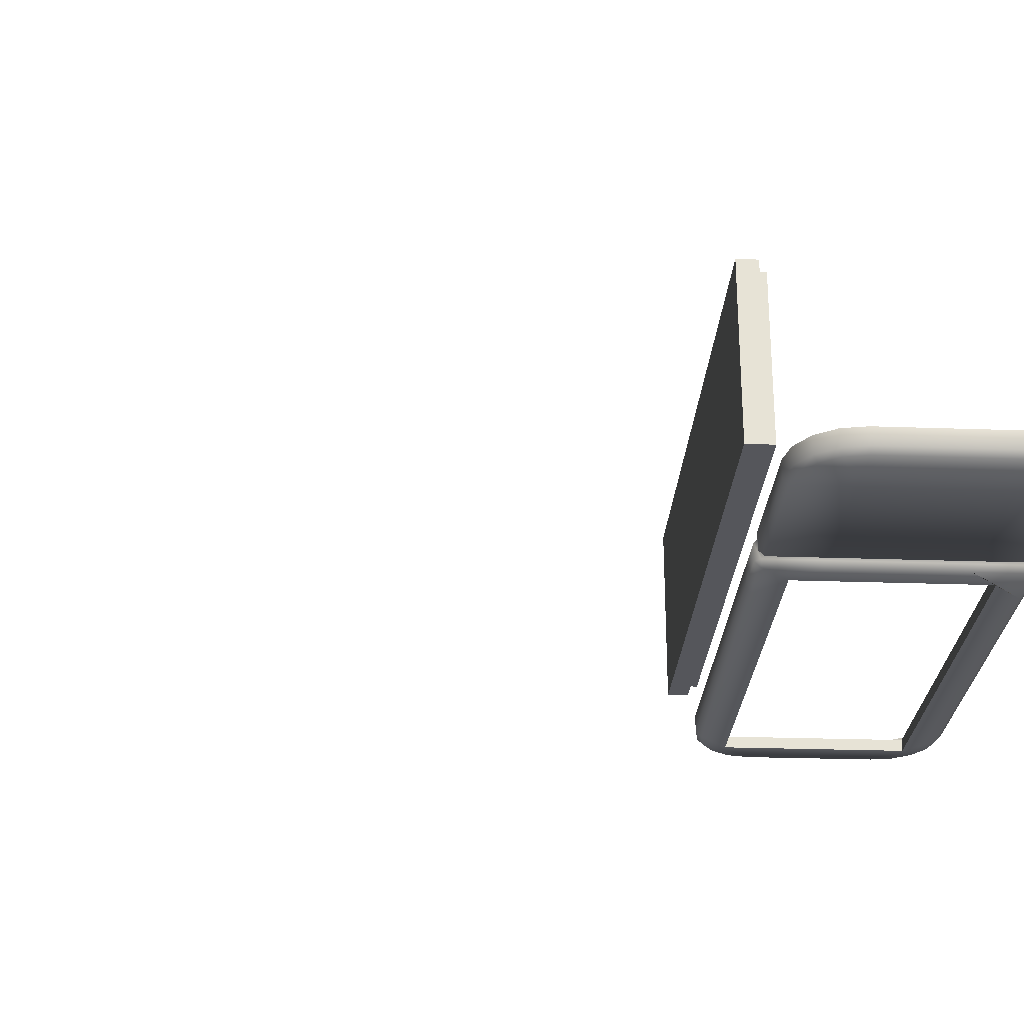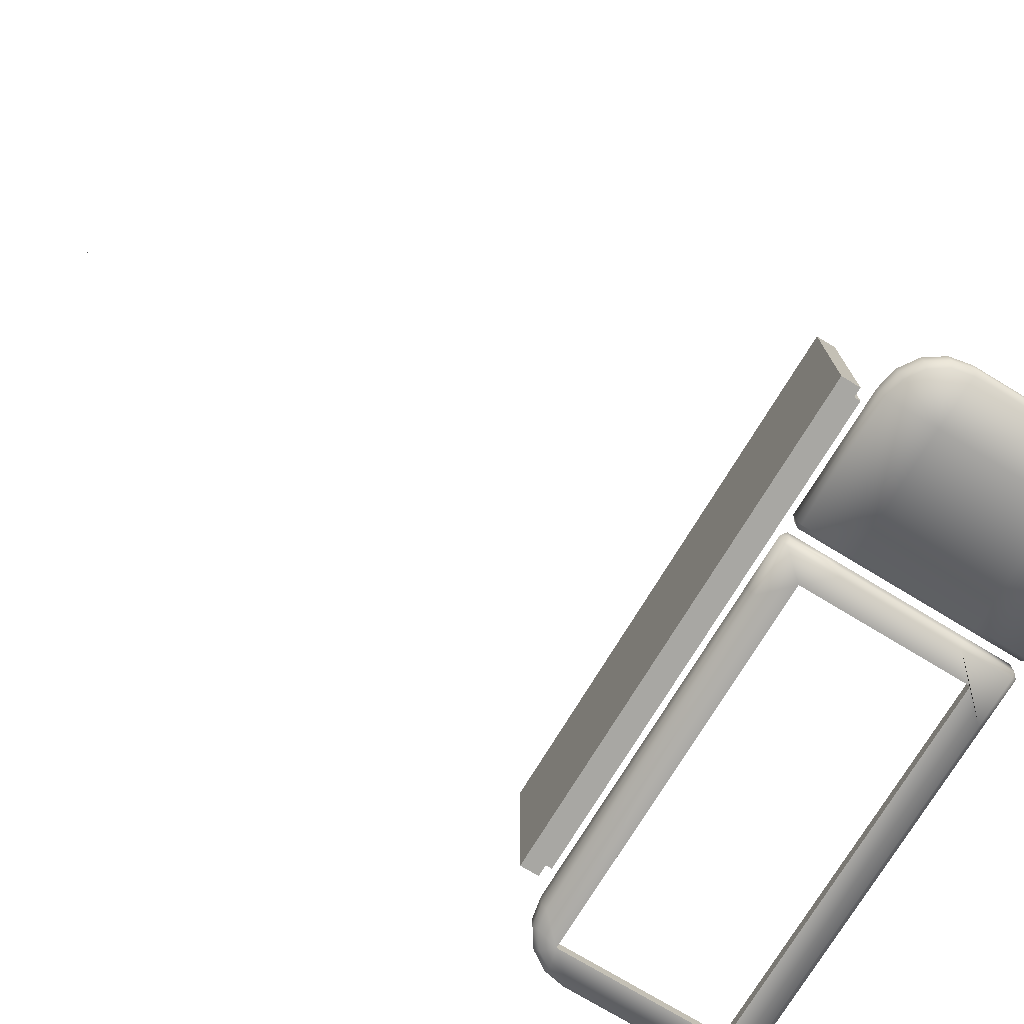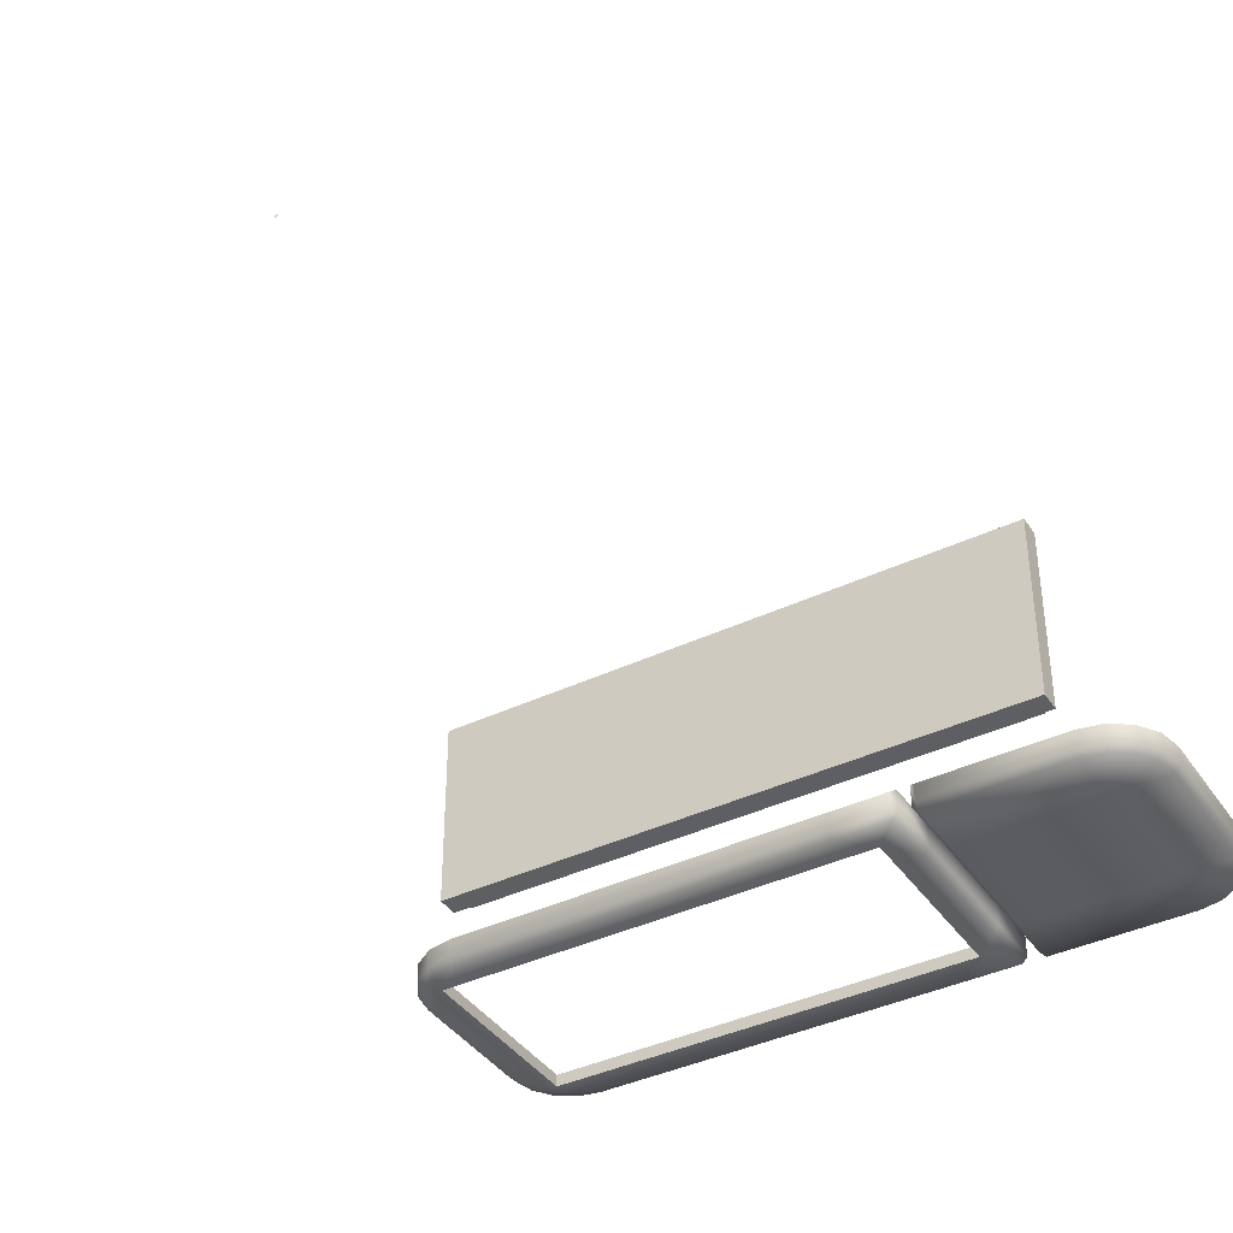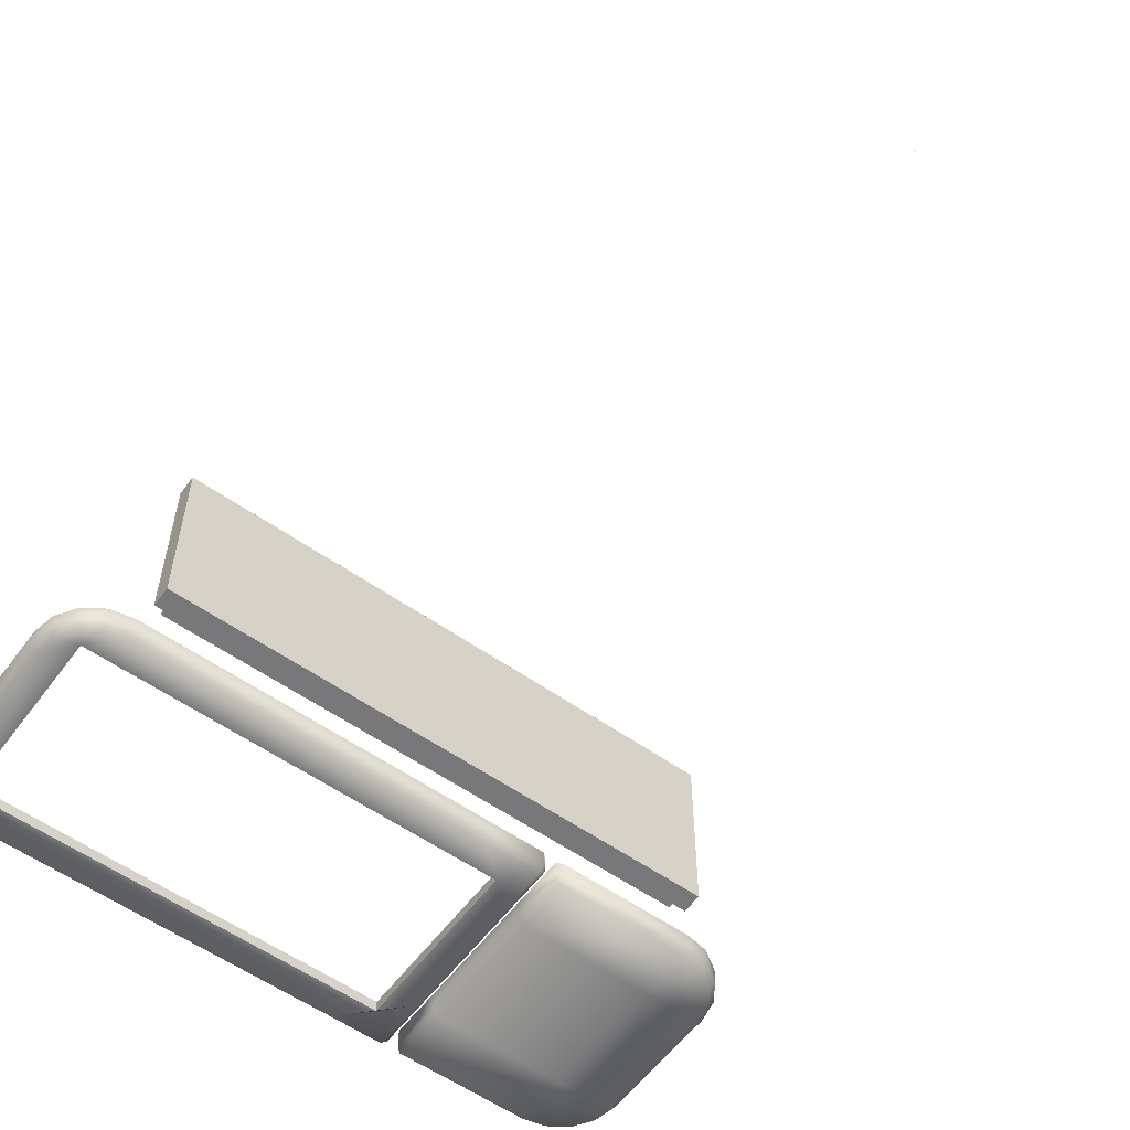
<metadata>
{"format":"obj","ext":"obj","renderer":"f3d","projection":"perspective","resolution":1024,"background":"white","views":[{"elev":-26.3,"azim":-93.2,"up":"+Y"},{"elev":-74.5,"azim":-121.2,"up":"+Y"},{"elev":-39.5,"azim":-149.3,"up":"+Y"},{"elev":-57.5,"azim":143.8,"up":"+Y"}]}
</metadata>
<code>
o AlarmClock_22_AlarmClock_22_0_GeomSubset_1
v 0.0005 0.006105 -0.3094
v -0.0005 0.006105 -0.3094
v 0.0005 0.007105 -0.3094
v -0.0005 0.007105 -0.3094
v 0.0005 0.006105 -0.3094
v -0.0005 0.006105 -0.3094
v 0.0005 0.007105 -0.3094
v -0.0005 0.007105 -0.3094
v 0.0005 0.006105 -0.3094
v -0.0005 0.006105 -0.3094
v 0.0005 0.007105 -0.3094
v -0.0005 0.007105 -0.3094
v 0.0005 0.006105 -0.3094
v -0.0005 0.006105 -0.3094
v 0.0005 0.007105 -0.3094
v -0.0005 0.007105 -0.3094
v 0.0005 0.006105 -0.3094
v -0.0005 0.006105 -0.3094
v 0.0005 0.007105 -0.3094
v -0.0005 0.007105 -0.3094
v 0.114 0.04619 -0.02409
v 0.114 0.04619 0.02761
v -0.1111 0.04619 0.02761
v -0.1111 0.04619 -0.02409
v -0.1111 -0.04688 0.02761
v -0.1111 -0.04688 -0.02409
v -0.05523 -0.03626 0.02761
v -0.05523 -0.03626 -0.02409
v 0.1103 -0.03033 -0.05941
v 0.1103 0.04025 -0.05941
v -0.1074 -0.03033 -0.05941
v -0.1074 0.04025 -0.05941
v -0.05063 -0.03626 0.02761
v -0.05063 -0.03626 -0.02409
v 0.1252 -0.04688 0.0383
v 0.1252 -0.04688 -0.03478
v 0.1359 0.04619 -0.02388
v 0.1381 0.044 -0.02409
v 0.1342 0.04619 -0.03245
v 0.1363 0.044 -0.0333
v 0.131 0.044 -0.0411
v 0.1295 0.04619 -0.03953
v 0.1224 0.04619 -0.04426
v 0.1232 0.044 -0.04632
v 0.114 0.044 -0.04815
v 0.1138 0.04619 -0.04597
v 0.1138 0.04619 0.04948
v 0.114 0.044 0.05167
v 0.1232 0.044 0.04983
v 0.1224 0.04619 0.04778
v 0.131 0.044 0.04462
v 0.1295 0.04619 0.04304
v 0.1363 0.044 0.03681
v 0.1342 0.04619 0.03596
v 0.1381 0.044 0.02761
v 0.1359 0.04619 0.02739
v -0.1312 0.04619 0.03596
v -0.1333 0.044 0.03681
v -0.1281 0.044 0.04462
v -0.1265 0.04619 0.04304
v -0.1265 -0.04688 0.04304
v -0.1281 -0.04469 0.04462
v -0.1312 -0.04688 0.03596
v -0.1333 -0.04469 0.03681
v -0.1203 0.044 0.04983
v -0.1194 0.04619 0.04778
v -0.1194 -0.04688 0.04778
v -0.1203 -0.04469 0.04983
v -0.1111 0.044 0.05167
v -0.1108 0.04619 0.04948
v -0.1108 -0.04688 0.04948
v -0.1111 -0.04469 0.05167
v -0.1108 0.04619 -0.04597
v -0.1111 0.044 -0.04815
v -0.1203 0.044 -0.04632
v -0.1194 0.04619 -0.04426
v -0.1194 -0.04688 -0.04426
v -0.1203 -0.04469 -0.04632
v -0.1108 -0.04688 -0.04597
v -0.1111 -0.04469 -0.04815
v -0.1281 0.044 -0.0411
v -0.1265 0.04619 -0.03953
v -0.1265 -0.04688 -0.03953
v -0.1281 -0.04469 -0.0411
v -0.1333 0.044 -0.0333
v -0.1312 0.04619 -0.03245
v -0.1312 -0.04688 -0.03245
v -0.1333 -0.04469 -0.0333
v -0.1351 0.044 -0.02409
v -0.1329 0.04619 -0.02388
v -0.1329 -0.04688 -0.02388
v -0.1351 -0.04469 -0.02409
v -0.1329 0.04619 0.02739
v -0.1351 0.044 0.02761
v -0.1329 -0.04688 0.02739
v -0.1351 -0.04469 0.02761
v -0.05742 -0.04688 0.04948
v -0.05742 -0.04469 0.05167
v -0.05523 -0.04469 0.04948
v -0.05369 0.044 0.05167
v -0.05678 0.044 0.05167
v -0.05678 0.04619 0.04948
v -0.05369 0.04619 0.04948
v -0.05734 -0.03775 0.05167
v -0.05689 -0.0346 0.05167
v -0.05367 -0.03406 0.05167
v -0.05523 -0.03626 0.0496
v -0.05678 0.04619 0.02761
v -0.05369 0.04619 0.02761
v -0.05678 0.04619 -0.02409
v -0.05369 0.04619 -0.02409
v -0.05369 0.04619 -0.04597
v -0.05678 0.04619 -0.04597
v -0.05678 0.044 -0.04815
v -0.05369 0.044 -0.04815
v -0.05742 -0.04469 -0.04815
v -0.05742 -0.04688 -0.04597
v -0.05523 -0.04469 -0.04597
v -0.05742 -0.04688 -0.02409
v -0.05523 -0.04469 -0.02409
v -0.05742 -0.04688 0.02761
v -0.05523 -0.04469 0.02761
v -0.05063 -0.03626 0.0496
v -0.05212 -0.03415 0.05167
v -0.04897 -0.0346 0.05167
v -0.04852 -0.03775 0.05167
v 0.114 -0.03472 0.05167
v 0.114 -0.03781 0.05167
v 0.1232 -0.03472 0.04983
v 0.1232 -0.03781 0.04983
v 0.131 -0.03472 0.04462
v 0.131 -0.03781 0.04462
v 0.1363 -0.03472 0.03681
v 0.1363 -0.03781 0.03681
v 0.1381 -0.03472 0.02761
v 0.1381 -0.03781 0.02761
v 0.1381 -0.03472 -0.02409
v 0.1381 -0.03781 -0.02409
v 0.1363 -0.03472 -0.0333
v 0.1363 -0.03781 -0.0333
v 0.131 -0.03472 -0.0411
v 0.131 -0.03781 -0.0411
v 0.1232 -0.03472 -0.04632
v 0.1232 -0.03781 -0.04632
v 0.114 -0.03472 -0.04815
v 0.114 -0.03781 -0.04815
v -0.05374 -0.03415 -0.04815
v -0.05689 -0.0346 -0.04815
v -0.05744 -0.03782 -0.04815
v -0.05523 -0.03626 -0.04609
v -0.04852 -0.03775 -0.04815
v -0.04901 -0.0346 -0.04815
v -0.05225 -0.03406 -0.04815
v -0.05063 -0.03626 -0.04609
v -0.1111 -0.03781 -0.04815
v -0.1111 -0.03472 -0.04815
v -0.1203 -0.03781 -0.04632
v -0.1203 -0.03472 -0.04632
v -0.1281 -0.03781 -0.0411
v -0.1281 -0.03472 -0.0411
v -0.1333 -0.03781 -0.0333
v -0.1333 -0.03472 -0.0333
v -0.1351 -0.03781 -0.02409
v -0.1351 -0.03472 -0.02409
v -0.1351 -0.03781 0.02761
v -0.1351 -0.03472 0.02761
v -0.1333 -0.03781 0.03681
v -0.1333 -0.03472 0.03681
v -0.1281 -0.03781 0.04462
v -0.1281 -0.03472 0.04462
v -0.1203 -0.03781 0.04983
v -0.1203 -0.03472 0.04983
v -0.1111 -0.03781 0.05167
v -0.1111 -0.03472 0.05167
v -0.0586 -0.03033 -0.05941
v -0.05541 -0.03033 -0.05941
v -0.0586 0.04025 -0.05941
v -0.05541 0.04025 -0.05941
v -0.04908 0.04619 0.04948
v -0.04908 0.044 0.05167
v -0.05217 0.044 0.05167
v -0.05217 0.04619 0.04948
v -0.04914 0.044 -0.04815
v -0.04908 0.04619 -0.04597
v -0.05217 0.04619 -0.04597
v -0.05223 0.044 -0.04815
v -0.04908 0.04619 0.02761
v -0.05217 0.04619 0.02761
v -0.04908 0.04619 -0.02409
v -0.05217 0.04619 -0.02409
v -0.05086 0.04025 -0.05941
v -0.05405 0.04025 -0.05941
v -0.05086 -0.03033 -0.05941
v -0.05405 -0.03033 -0.05941
v 0.114 -0.04469 0.05167
v 0.1138 -0.04688 0.04948
v 0.1224 -0.04688 0.04778
v 0.1232 -0.04469 0.04983
v 0.1295 -0.04688 0.04304
v 0.131 -0.04469 0.04462
v 0.1342 -0.04688 0.03596
v 0.1363 -0.04469 0.03681
v 0.1359 -0.04688 0.02739
v 0.1381 -0.04469 0.02761
v 0.1381 -0.04469 -0.02409
v 0.1359 -0.04688 -0.02388
v 0.1342 -0.04688 -0.03245
v 0.1363 -0.04469 -0.0333
v 0.1295 -0.04688 -0.03953
v 0.131 -0.04469 -0.0411
v 0.1224 -0.04688 -0.04426
v 0.1232 -0.04469 -0.04632
v 0.1138 -0.04688 -0.04597
v 0.114 -0.04469 -0.04815
v -0.04845 -0.04688 0.04948
v -0.05063 -0.04469 0.04948
v -0.04845 -0.04469 0.05167
v -0.05063 -0.04469 0.02761
v -0.04845 -0.04688 0.02761
v -0.04845 -0.04469 -0.04815
v -0.05063 -0.04469 -0.04597
v -0.04845 -0.04688 -0.04597
v -0.04845 -0.04688 -0.02409
v -0.05063 -0.04469 -0.02409
v -0.02723 -0.04688 0.04948
v -0.02723 -0.04469 0.05167
v -0.02723 -0.03776 0.05167
v -0.02723 -0.03461 0.05167
v -0.02723 0.044 0.05167
v -0.02723 0.04619 0.04948
v -0.02723 0.04619 0.02761
v -0.02723 0.04619 -0.02409
v -0.02723 0.04619 -0.04597
v -0.02723 0.044 -0.04815
v -0.02813 0.04025 -0.05941
v -0.02813 -0.03033 -0.05941
v -0.02723 -0.03461 -0.04815
v -0.02723 -0.03776 -0.04815
v -0.02723 -0.04469 -0.04815
v -0.02723 -0.04688 -0.04597
v -0.03838 -0.04688 -0.03478
v -0.03838 -0.04688 0.0383
v -0.03838 -0.04217 -0.03478
v -0.03838 -0.04217 0.0383
v 0.1252 -0.04217 0.0383
v 0.1252 -0.04217 -0.03478
v 0.01272 0.0235 0.05167
v -0.1033 0.0235 0.05167
v -0.05369 0.02352 0.05167
v -0.05217 0.02351 0.05167
v -0.04908 0.02349 0.05167
v 0.01272 0.02038 0.05167
v -0.1033 0.02038 0.05167
v -0.05369 0.02038 0.05167
v -0.05217 0.02038 0.05167
v -0.04907 0.02038 0.05167
v 0.01272 0.01726 0.05167
v -0.1033 0.01726 0.05167
v -0.05368 0.01726 0.05167
v -0.05216 0.01726 0.05167
v -0.04906 0.01726 0.05167
v 0.01272 0.01414 0.05167
v -0.1033 0.01414 0.05167
v -0.05368 0.01414 0.05167
v -0.05216 0.01414 0.05167
v -0.04905 0.01414 0.05167
v 0.01272 0.01102 0.05167
v -0.1033 0.01102 0.05167
v -0.05368 0.01102 0.05167
v -0.05216 0.01102 0.05167
v -0.04904 0.01102 0.05167
v 0.01272 0.007895 0.05167
v -0.1033 0.007895 0.05167
v -0.05368 0.007895 0.05167
v -0.05215 0.007895 0.05167
v -0.04904 0.007895 0.05167
v 0.01272 0.004774 0.05167
v -0.1033 0.004774 0.05167
v -0.05368 0.004774 0.05167
v -0.05215 0.004774 0.05167
v -0.04903 0.004774 0.05167
v 0.01272 0.001632 0.05167
v -0.1033 0.001632 0.05167
v -0.05368 0.001632 0.05167
v -0.05215 0.001632 0.05167
v -0.04902 0.001632 0.05167
v 0.01272 -0.001493 0.05167
v -0.1033 -0.001493 0.05167
v -0.05368 -0.001493 0.05167
v -0.05214 -0.001493 0.05167
v -0.04901 -0.001493 0.05167
v 0.01272 -0.004617 0.05167
v -0.1034 -0.004617 0.05167
v -0.05368 -0.004617 0.05167
v -0.05214 -0.004617 0.05167
v -0.04901 -0.004617 0.05167
v 0.01272 -0.007742 0.05167
v -0.1034 -0.007742 0.05167
v -0.05368 -0.007742 0.05167
v -0.05214 -0.007742 0.05167
v -0.049 -0.007742 0.05167
v 0.01272 -0.01087 0.05167
v -0.1034 -0.01087 0.05167
v -0.05368 -0.01087 0.05167
v -0.05213 -0.01087 0.05167
v -0.04899 -0.01087 0.05167
v 0.01272 -0.01399 0.05167
v -0.1034 -0.01399 0.05167
v -0.05368 -0.01399 0.05167
v -0.05213 -0.01399 0.05167
v -0.04898 -0.01399 0.05167
v 0.01272 -0.01711 0.05167
v -0.1034 -0.01711 0.05167
v -0.05367 -0.01711 0.05167
v -0.05212 -0.01711 0.05167
v -0.04897 -0.01711 0.05167
v -0.1033 0.02349 0.0489
v -0.05369 0.02352 0.0489
v -0.05369 0.02038 0.0489
v -0.1033 0.02038 0.0489
v -0.05217 0.02038 0.0489
v -0.05217 0.02351 0.0489
v -0.04907 0.02038 0.0489
v -0.04908 0.02349 0.0489
v 0.01272 0.02349 0.0489
v 0.01272 0.02038 0.0489
v -0.1033 0.01726 0.0489
v -0.05368 0.01726 0.0489
v -0.05368 0.01414 0.0489
v -0.1033 0.01414 0.0489
v -0.05216 0.01414 0.0489
v -0.05216 0.01726 0.0489
v -0.04905 0.01414 0.0489
v -0.04906 0.01726 0.0489
v 0.01272 0.01726 0.0489
v 0.01272 0.01414 0.0489
v -0.1033 0.01102 0.0489
v -0.05368 0.01102 0.0489
v -0.05368 0.007895 0.0489
v -0.1033 0.007895 0.0489
v -0.05215 0.007895 0.0489
v -0.05216 0.01102 0.0489
v -0.04904 0.007895 0.0489
v -0.04904 0.01102 0.0489
v 0.01272 0.01102 0.0489
v 0.01272 0.007895 0.0489
v -0.1033 0.004774 0.0489
v -0.05368 0.004774 0.0489
v -0.05368 0.001632 0.0489
v -0.1033 0.001632 0.0489
v -0.05215 0.001632 0.0489
v -0.05215 0.004774 0.0489
v -0.04902 0.001632 0.0489
v -0.04903 0.004774 0.0489
v 0.01272 0.004774 0.0489
v 0.01272 0.001632 0.0489
v -0.1033 -0.001493 0.0489
v -0.05368 -0.001493 0.0489
v -0.05368 -0.004617 0.0489
v -0.1034 -0.004617 0.0489
v -0.05214 -0.004617 0.0489
v -0.05214 -0.001493 0.0489
v -0.04901 -0.004617 0.0489
v -0.04901 -0.001493 0.0489
v 0.01272 -0.001493 0.0489
v 0.01272 -0.004617 0.0489
v -0.1034 -0.007742 0.0489
v -0.05368 -0.007742 0.0489
v -0.05368 -0.01087 0.0489
v -0.1034 -0.01087 0.0489
v -0.05213 -0.01087 0.0489
v -0.05214 -0.007742 0.0489
v -0.04899 -0.01087 0.0489
v -0.049 -0.007742 0.0489
v 0.01272 -0.007742 0.0489
v 0.01272 -0.01087 0.0489
v -0.1034 -0.01399 0.0489
v -0.05368 -0.01399 0.0489
v -0.05367 -0.01711 0.0489
v -0.1034 -0.01711 0.0489
v -0.05212 -0.01711 0.0489
v -0.05213 -0.01399 0.0489
v -0.04897 -0.01711 0.0489
v -0.04898 -0.01399 0.0489
v 0.01272 -0.01399 0.0489
v 0.01272 -0.01711 0.0489
v 0.1103 -0.03033 -0.05135
v -0.02813 -0.03033 -0.05135
v -0.05086 -0.03033 -0.05135
v -0.05405 -0.03033 -0.05135
v -0.05541 -0.03033 -0.05135
v -0.0586 -0.03033 -0.05135
v -0.1074 -0.03033 -0.05135
v -0.1074 0.04026 -0.05135
v -0.0586 0.04026 -0.05135
v -0.05541 0.04026 -0.05135
v -0.05405 0.04026 -0.05135
v -0.05086 0.04026 -0.05135
v -0.02813 0.04026 -0.05135
v 0.1103 0.04026 -0.05135
v 0.106 0.03819 -0.05135
v 0.106 -0.02826 -0.05135
v 0.106 -0.02826 -0.04815
v 0.106 0.03819 -0.04815
v -0.1031 -0.02826 -0.04815
v -0.1031 -0.02826 -0.05135
v -0.1031 0.03819 -0.05135
v -0.1031 0.03819 -0.04815
v -0.05369 -0.02826 -0.04815
v -0.05678 -0.02826 -0.04815
v -0.05369 -0.02826 -0.05135
v -0.05678 -0.02826 -0.05135
v -0.05678 0.03819 -0.04815
v -0.05369 0.03819 -0.04815
v -0.05678 0.03819 -0.05135
v -0.05369 0.03819 -0.05135
v -0.05236 0.03819 -0.04815
v -0.04927 0.03819 -0.04815
v -0.05236 0.03819 -0.05135
v -0.04927 0.03819 -0.05135
v -0.04927 -0.02826 -0.05135
v -0.05236 -0.02826 -0.05135
v -0.05236 -0.02826 -0.04815
v -0.04927 -0.02826 -0.04815
v -0.02723 -0.02826 -0.05135
v -0.02723 -0.02826 -0.04815
v -0.02723 0.03819 -0.04815
v -0.02723 0.03819 -0.05135
f 5 6 8 7
f 401 402 403 404
f 405 406 407 408
f 61 62 68 67
f 62 61 63 64
f 64 63 95 96
f 67 68 72 71
f 71 72 98 97
f 77 78 84 83
f 78 77 79 80
f 80 79 117 116
f 83 84 88 87
f 87 88 92 91
f 91 92 96 95
f 97 99 122 121
f 99 98 104 107
f 116 118 150 149
f 118 117 119 120
f 120 119 121 122
f 123 126 217 216
f 151 154 221 220
f 410 409 411 412
f 414 413 415 416
f 175 176 178 177
f 418 417 419 420
f 194 193 191 192
f 421 422 423 424
f 195 196 225 226
f 196 195 198 197
f 197 198 200 199
f 199 200 202 201
f 201 202 204 203
f 203 204 205 206
f 206 205 208 207
f 207 208 210 209
f 209 210 212 211
f 211 212 214 213
f 213 214 239 240
f 216 215 219 218
f 218 219 223 224
f 222 221 224 223
f 167 169 62 64
f 169 171 68 62
f 171 173 72 68
f 155 157 78 80
f 157 159 84 78
f 159 161 88 84
f 161 163 92 88
f 165 167 64 96
f 25 61 67 71
f 35 196 197 199
f 35 199 201 203
f 36 206 207 209
f 36 209 211 213
f 26 79 77 83
f 26 83 87 91
f 25 95 63 61
f 92 163 165 96
f 206 36 35 203
f 26 91 95 25
f 173 104 98 72
f 116 149 155 80
f 119 117 79 26
f 121 119 26 25
f 97 121 25 71
f 236 29 30 235
f 31 175 177 32
f 122 99 107 27
f 118 120 28 150
f 120 122 27 28
f 403 402 425 426
f 401 404 427 428
f 405 410 412 406
f 413 408 407 415
f 419 417 414 416
f 176 194 192 178
f 423 422 411 409
f 242 225 196 35
f 240 241 36 213
f 128 130 198 195
f 130 132 200 198
f 132 134 202 200
f 134 136 204 202
f 138 140 208 205
f 140 142 210 208
f 142 144 212 210
f 144 146 214 212
f 136 138 205 204
f 33 123 216 218
f 227 128 195 226
f 154 34 224 221
f 146 238 239 214
f 34 33 218 224
f 97 98 99
f 116 117 118
f 215 216 217
f 220 221 222
f 226 225 215 217
f 126 227 226 217
f 428 427 418 420
f 193 236 235 191
f 426 425 421 424
f 239 238 151 220
f 240 239 220 222
f 222 223 241 240
f 223 219 242 241
f 219 215 225 242
f 241 242 244 243
f 242 35 245 244
f 35 36 246 245
f 36 241 243 246
f 387 29 236 388
f 389 388 236 193
f 193 194 390 389
f 391 390 194 176
f 392 391 176 175
f 393 392 175 31
f 394 393 31 32
f 395 394 32 177
f 396 395 177 178
f 192 397 396 178
f 398 397 192 191
f 235 399 398 191
f 30 400 399 235
f 29 387 400 30
f 400 387 402 401
f 393 394 407 406
f 391 392 412 411
f 395 396 416 415
f 397 398 420 419
f 389 390 422 421
f 387 388 425 402
f 399 400 401 428
f 392 393 406 412
f 394 395 415 407
f 396 397 419 416
f 390 391 411 422
f 398 399 428 420
f 388 389 421 425

</code>
